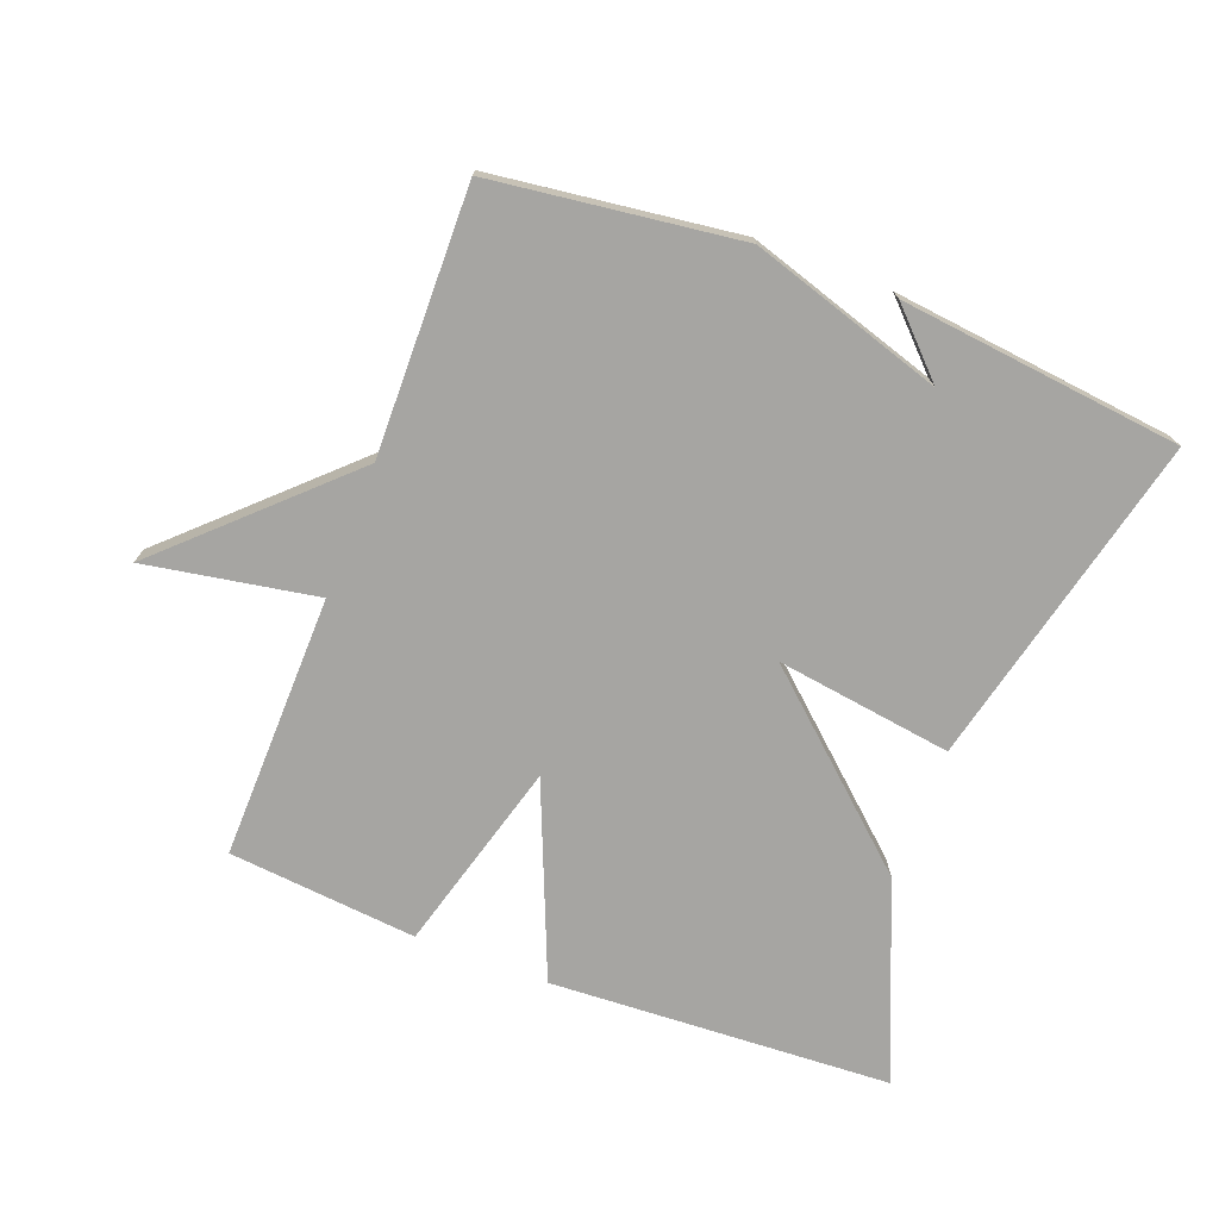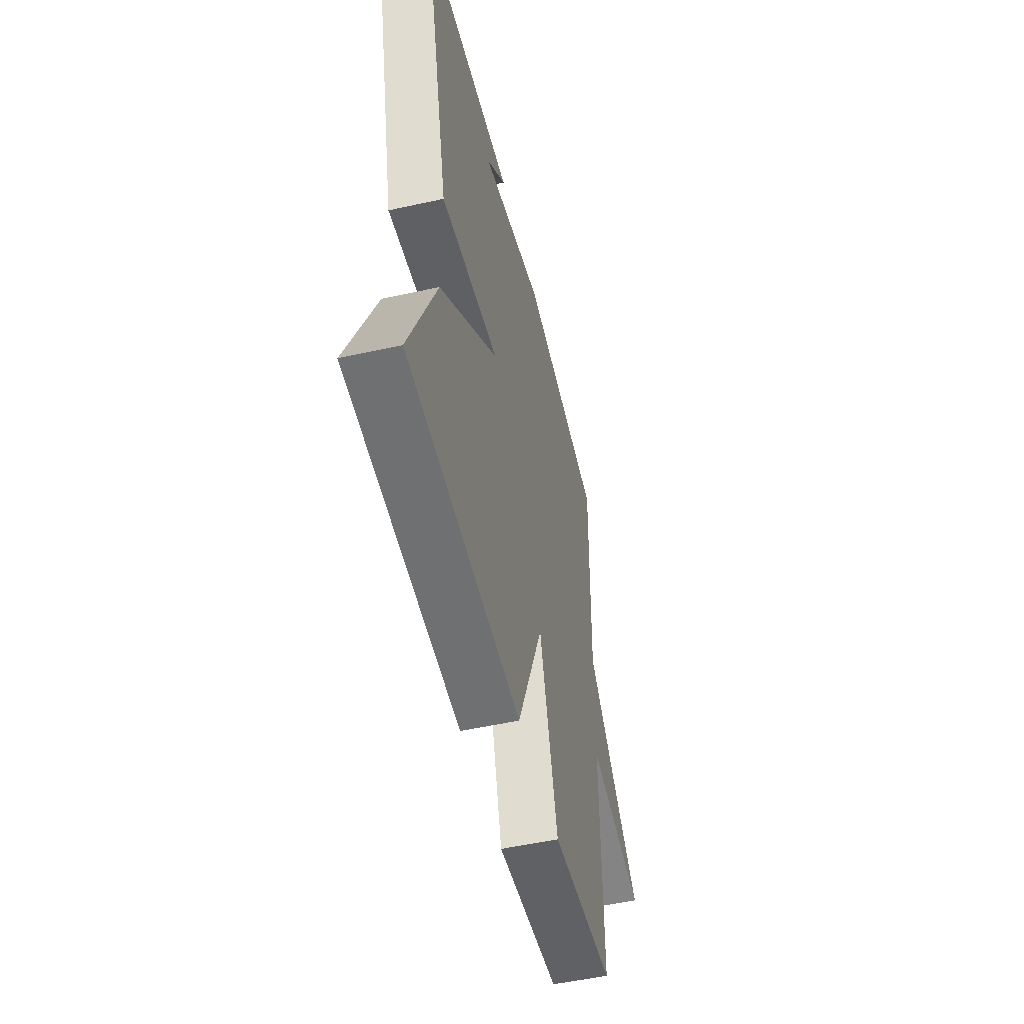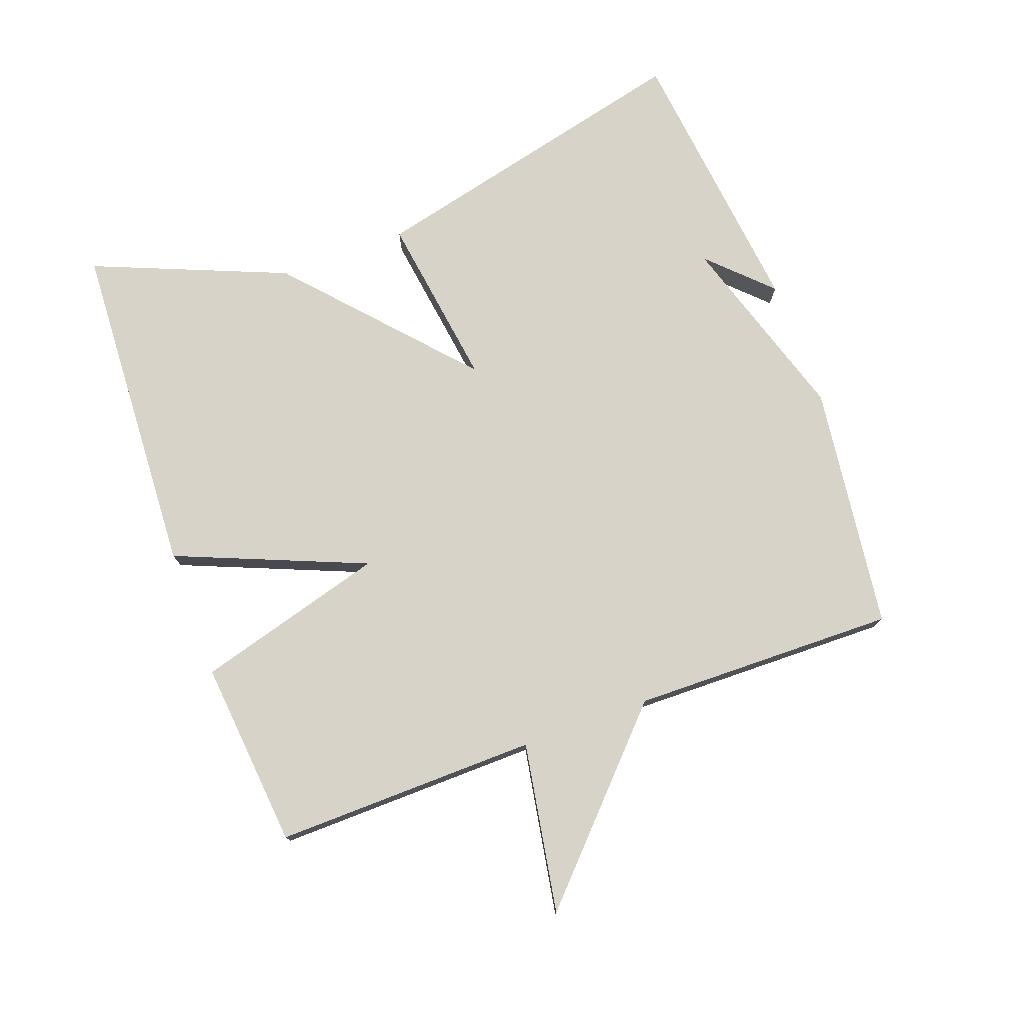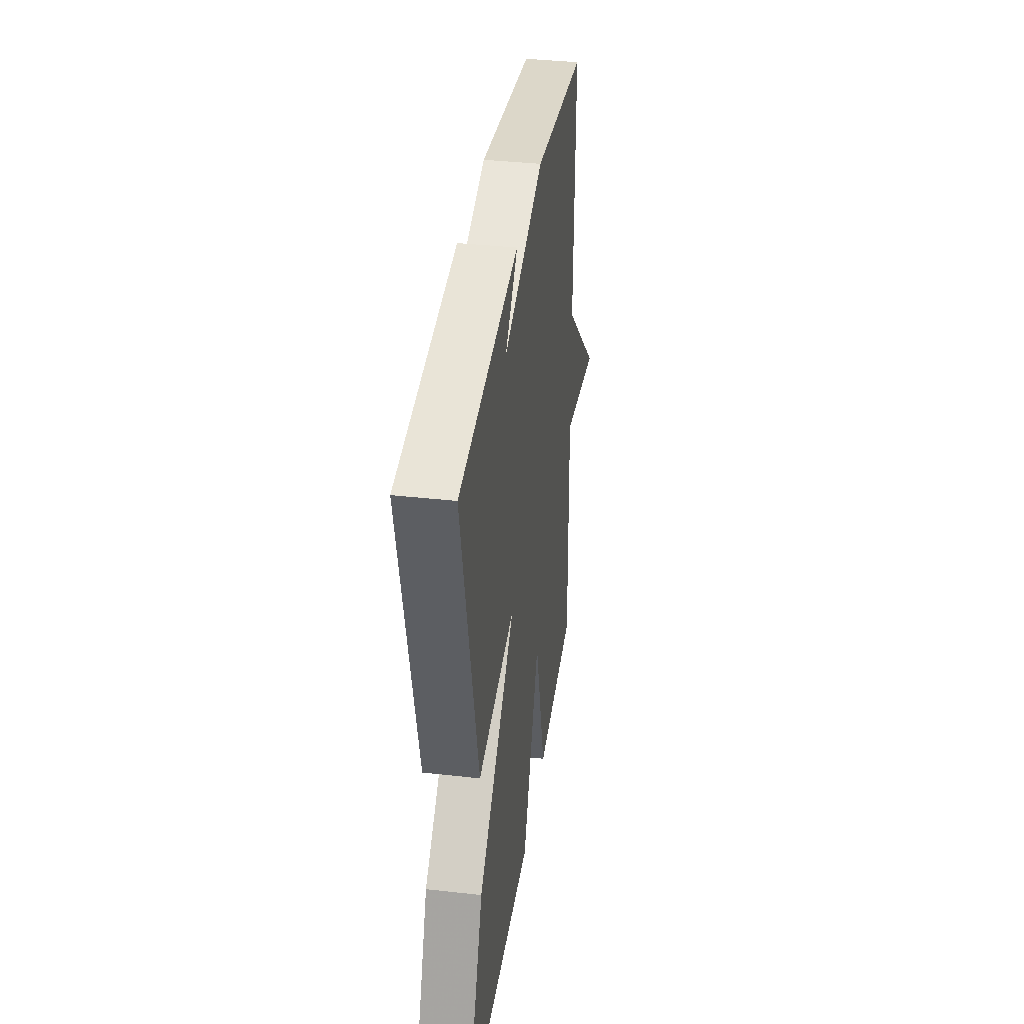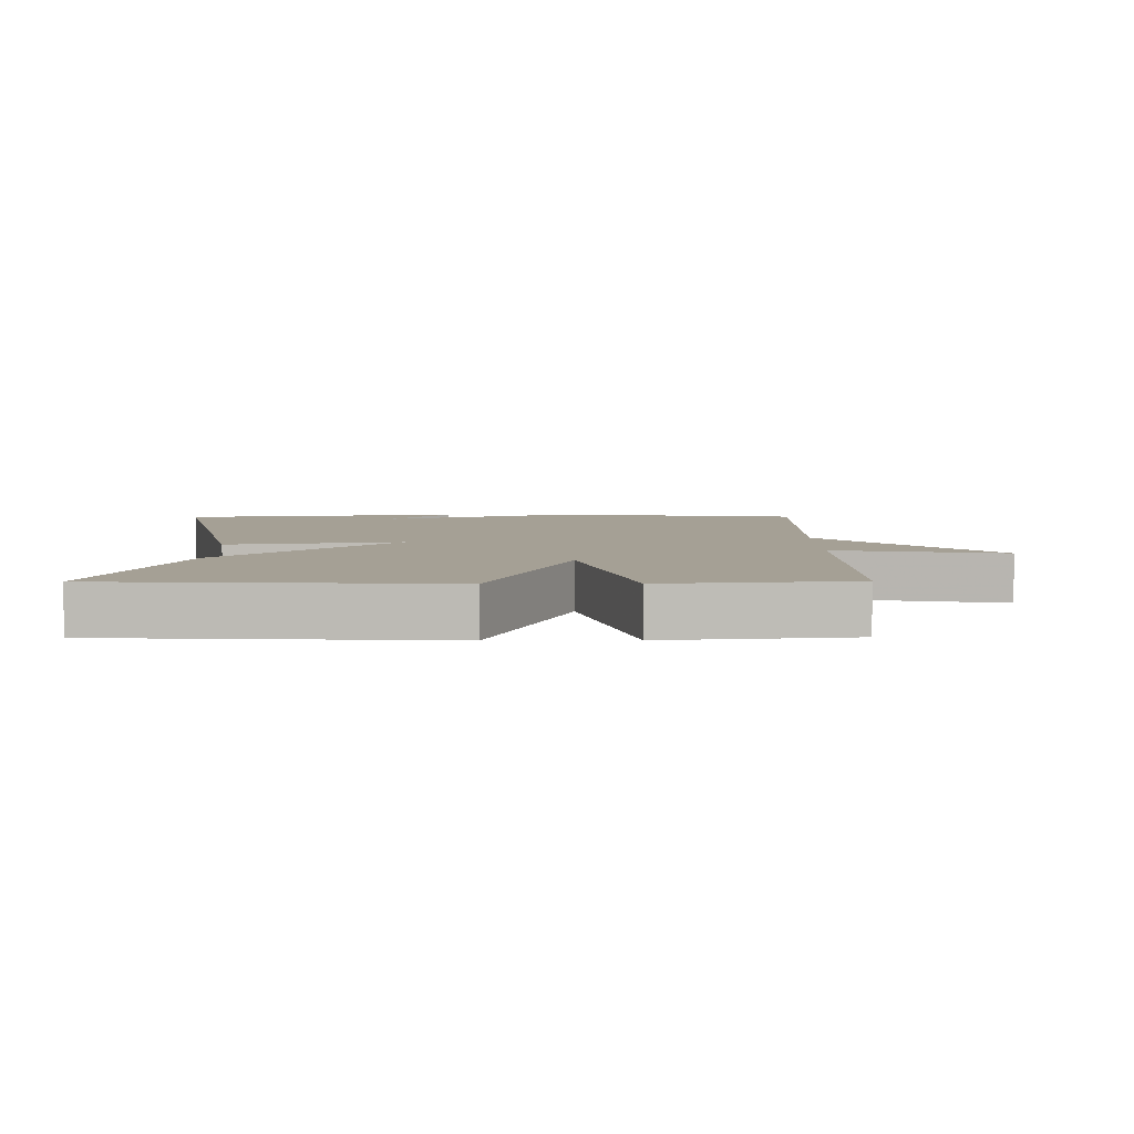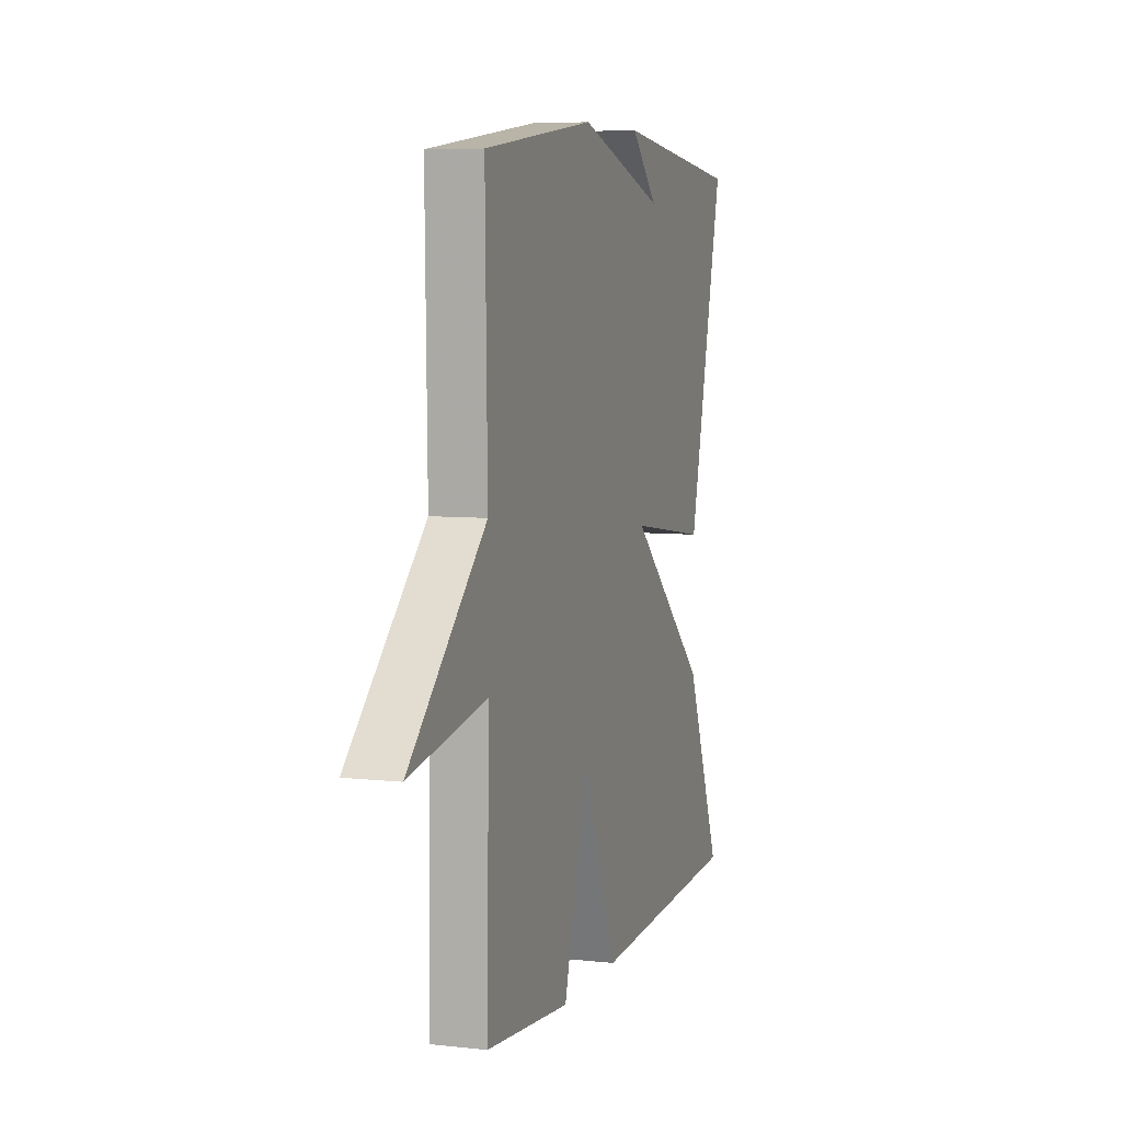
<metadata>
{"format":"obj","ext":"obj","renderer":"f3d","projection":"perspective","resolution":1024,"background":"white","views":[{"elev":-73.8,"azim":-20.8,"up":"+Y"},{"elev":-52.0,"azim":103.5,"up":"+Z"},{"elev":76.4,"azim":-110.1,"up":"+Y"},{"elev":37.3,"azim":98.3,"up":"+Z"},{"elev":5.9,"azim":179.6,"up":"+Y"},{"elev":6.5,"azim":-72.0,"up":"+Z"}]}
</metadata>
<code>
v -0.5 0.07 0.5
v -0.126 0.07 0.548
v 0.164 0.07 0.457
v 0.074 0.07 0.548
v 0.5 0.07 0.5
v 0.379 0.07 -0.005
v 0.113 0.07 0.033
v 0.379 0.07 -0.205
v 0.5 0.07 -0.5
v -0.015 0.07 -0.527
v -0.134 0.07 -0.238
v -0.215 0.07 -0.527
v -0.5 0.07 -0.5
v -0.493 0.07 -0.101
v -0.751 0.07 -0.146
v -0.493 0.07 0.099
v -0.5 0 0.5
v -0.126 0 0.548
v 0.164 0 0.457
v 0.074 0 0.548
v 0.5 0 0.5
v 0.379 0 -0.005
v 0.113 0 0.033
v 0.379 0 -0.205
v 0.5 0 -0.5
v -0.015 0 -0.527
v -0.134 0 -0.238
v -0.215 0 -0.527
v -0.5 0 -0.5
v -0.493 0 -0.101
v -0.751 0 -0.146
v -0.493 0 0.099
f 14 15 16
f 11 12 13 14
f 11 14 16
f 9 10 11
f 8 9 11
f 7 8 11
f 1 2 3
f 16 1 3
f 11 16 3
f 7 11 3
f 5 6 7 3
f 3 4 5
f 32 31 30
f 30 29 28 27
f 32 30 27
f 27 26 25
f 27 25 24
f 27 24 23
f 19 18 17
f 19 17 32
f 19 32 27
f 19 27 23
f 19 23 22 21
f 21 20 19
f 1 17 18 2
f 2 18 19 3
f 3 19 20 4
f 4 20 21 5
f 5 21 22 6
f 6 22 23 7
f 7 23 24 8
f 8 24 25 9
f 9 25 26 10
f 10 26 27 11
f 11 27 28 12
f 12 28 29 13
f 13 29 30 14
f 14 30 31 15
f 15 31 32 16
f 16 32 17 1

</code>
